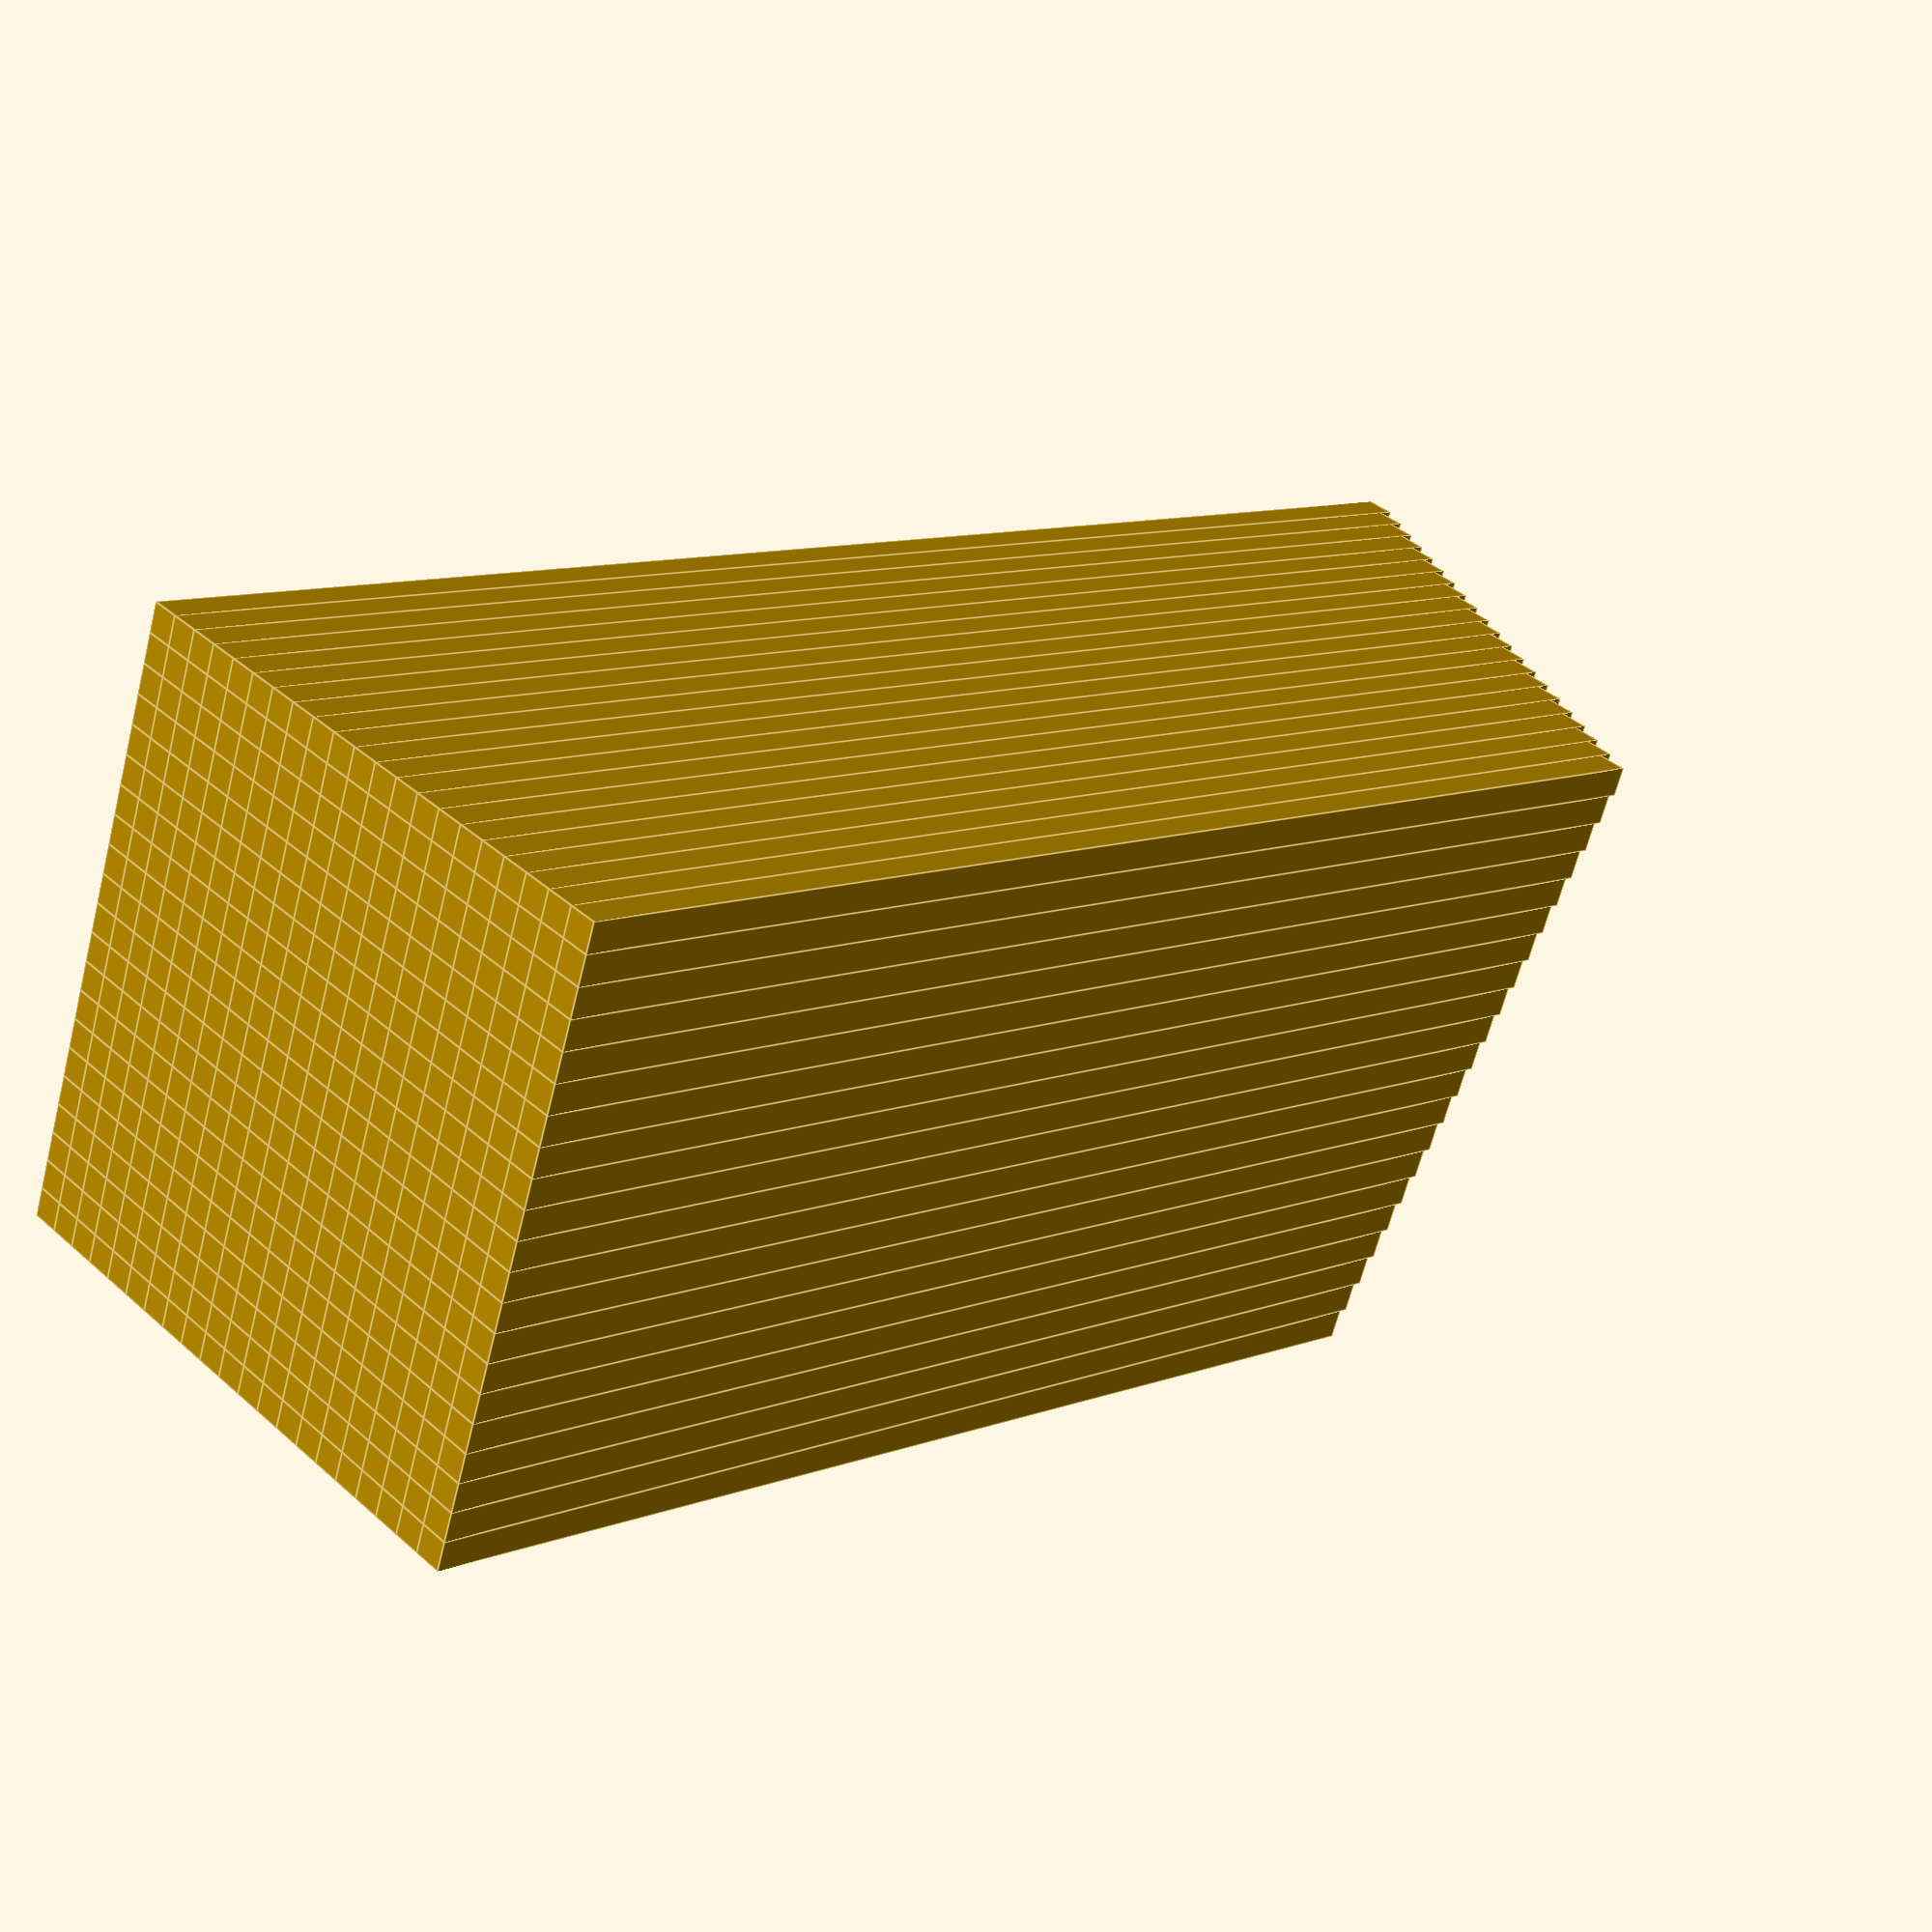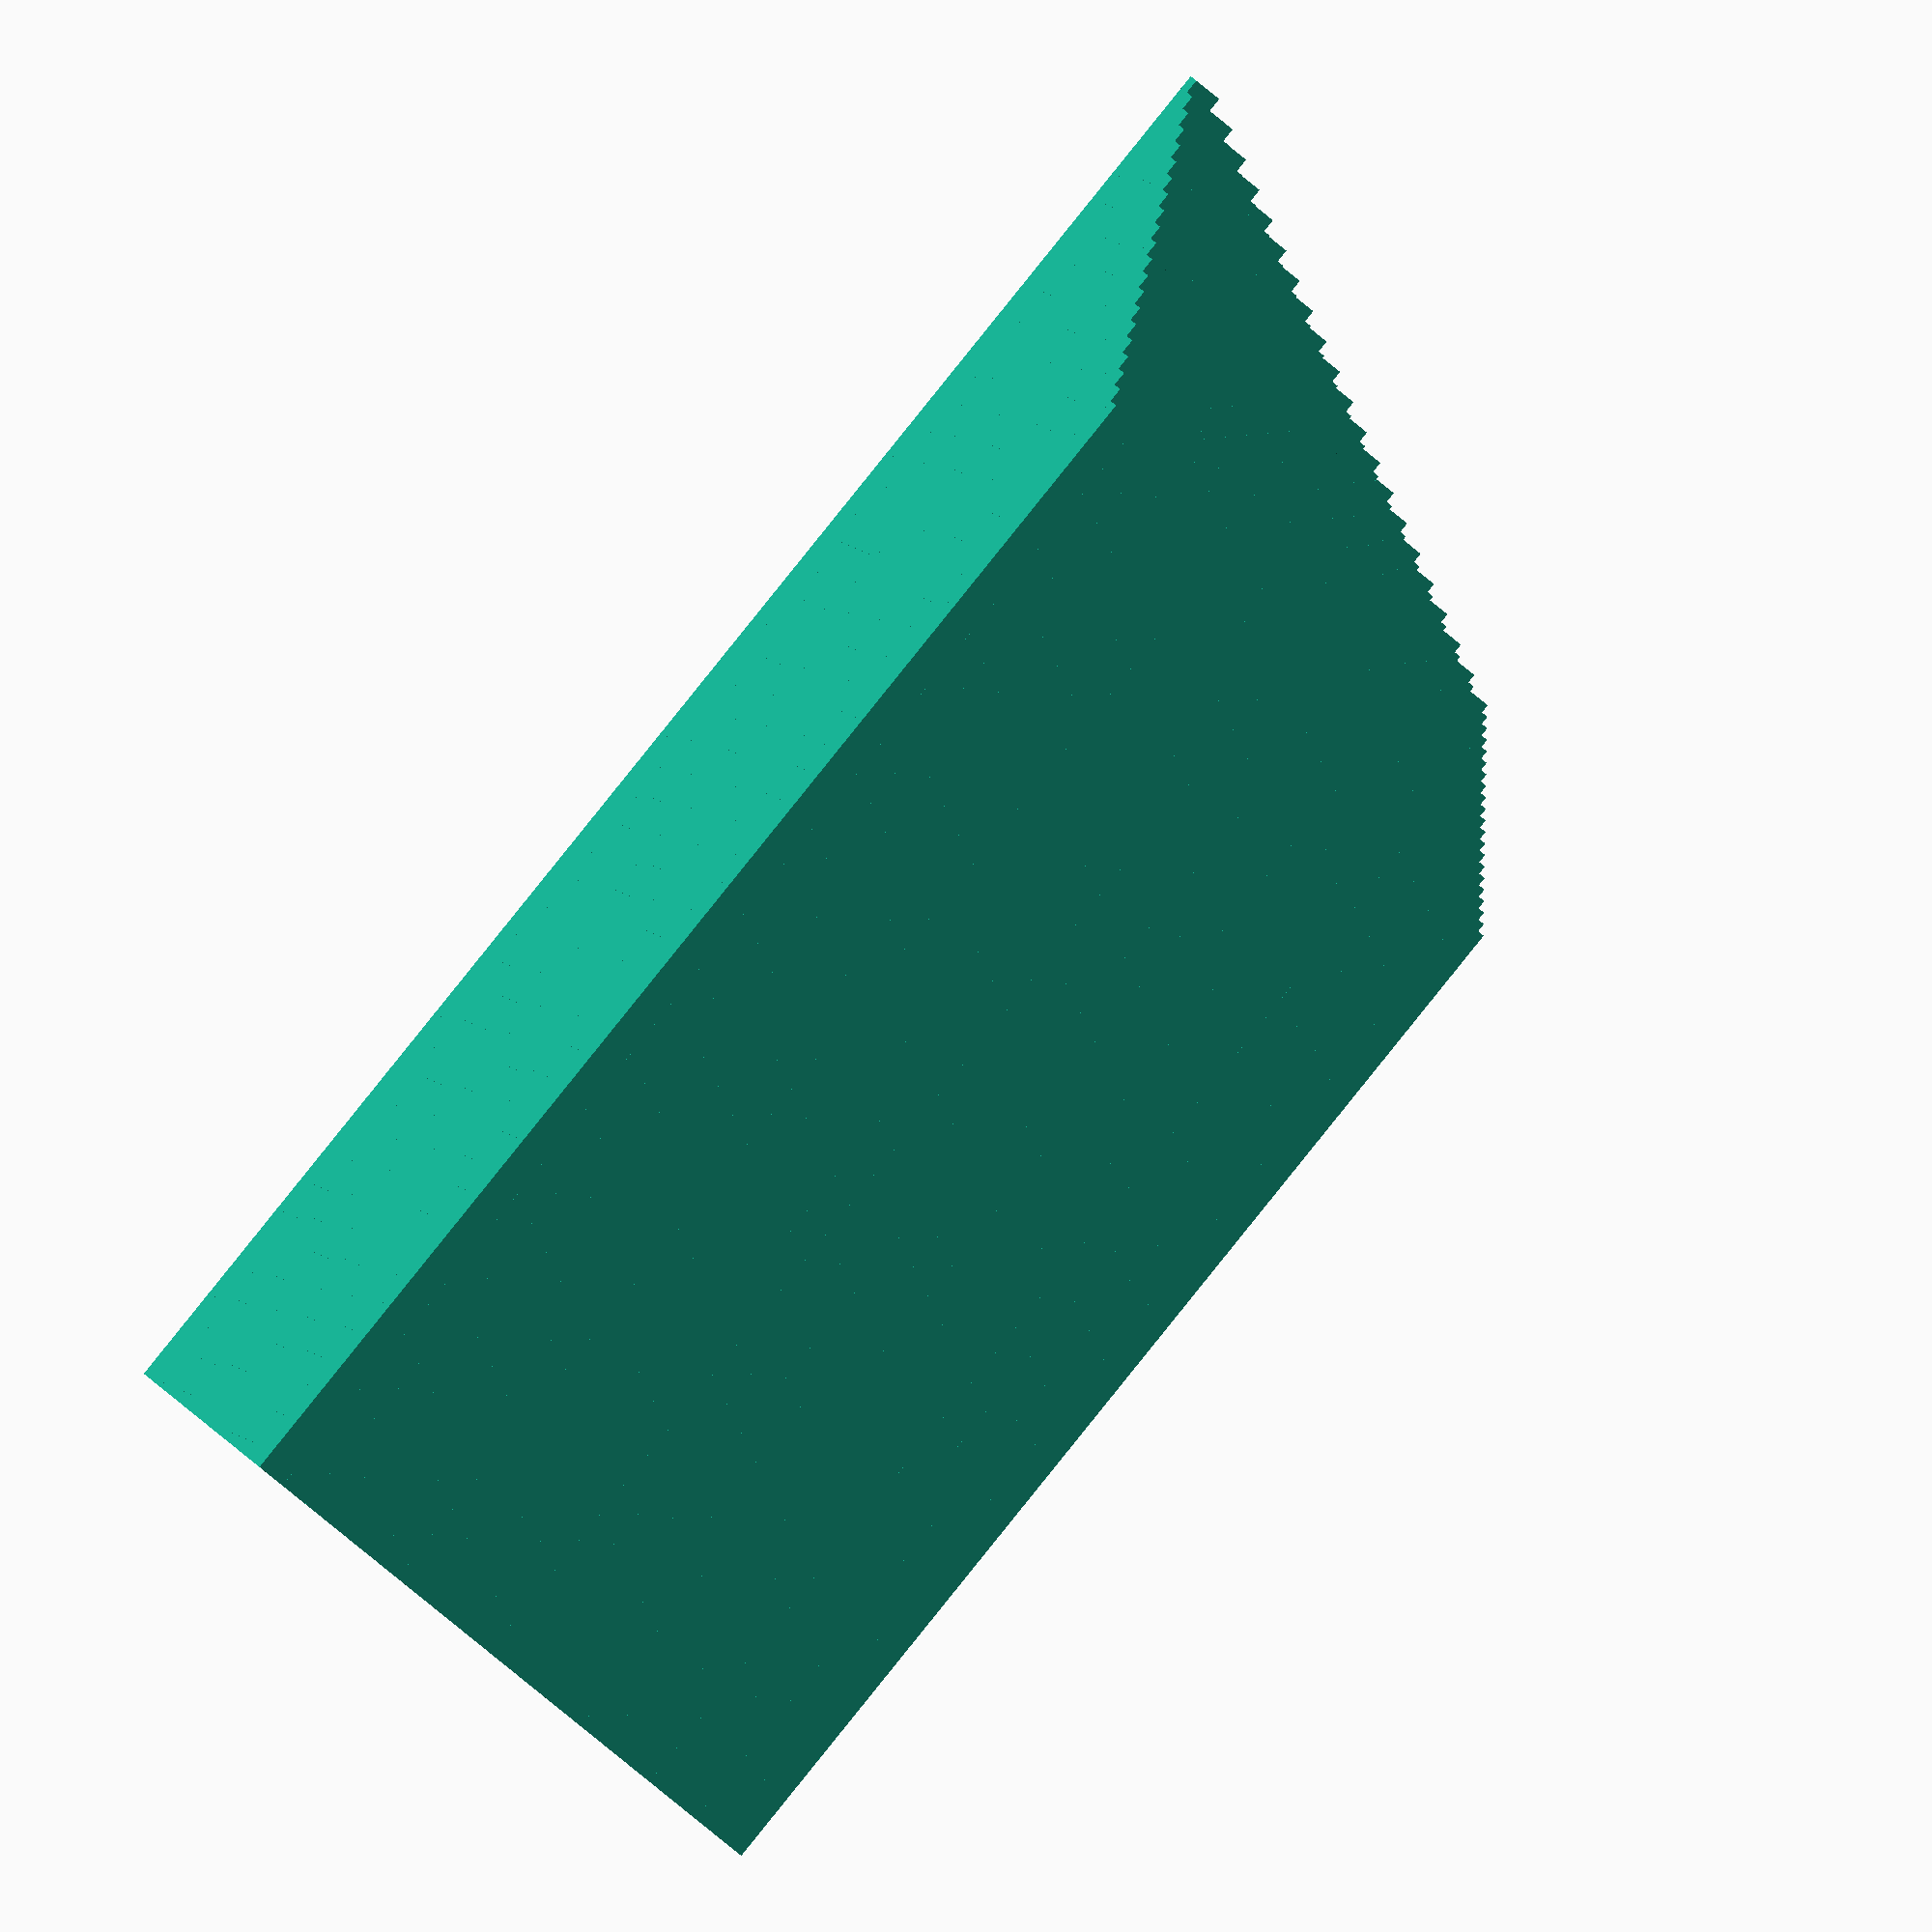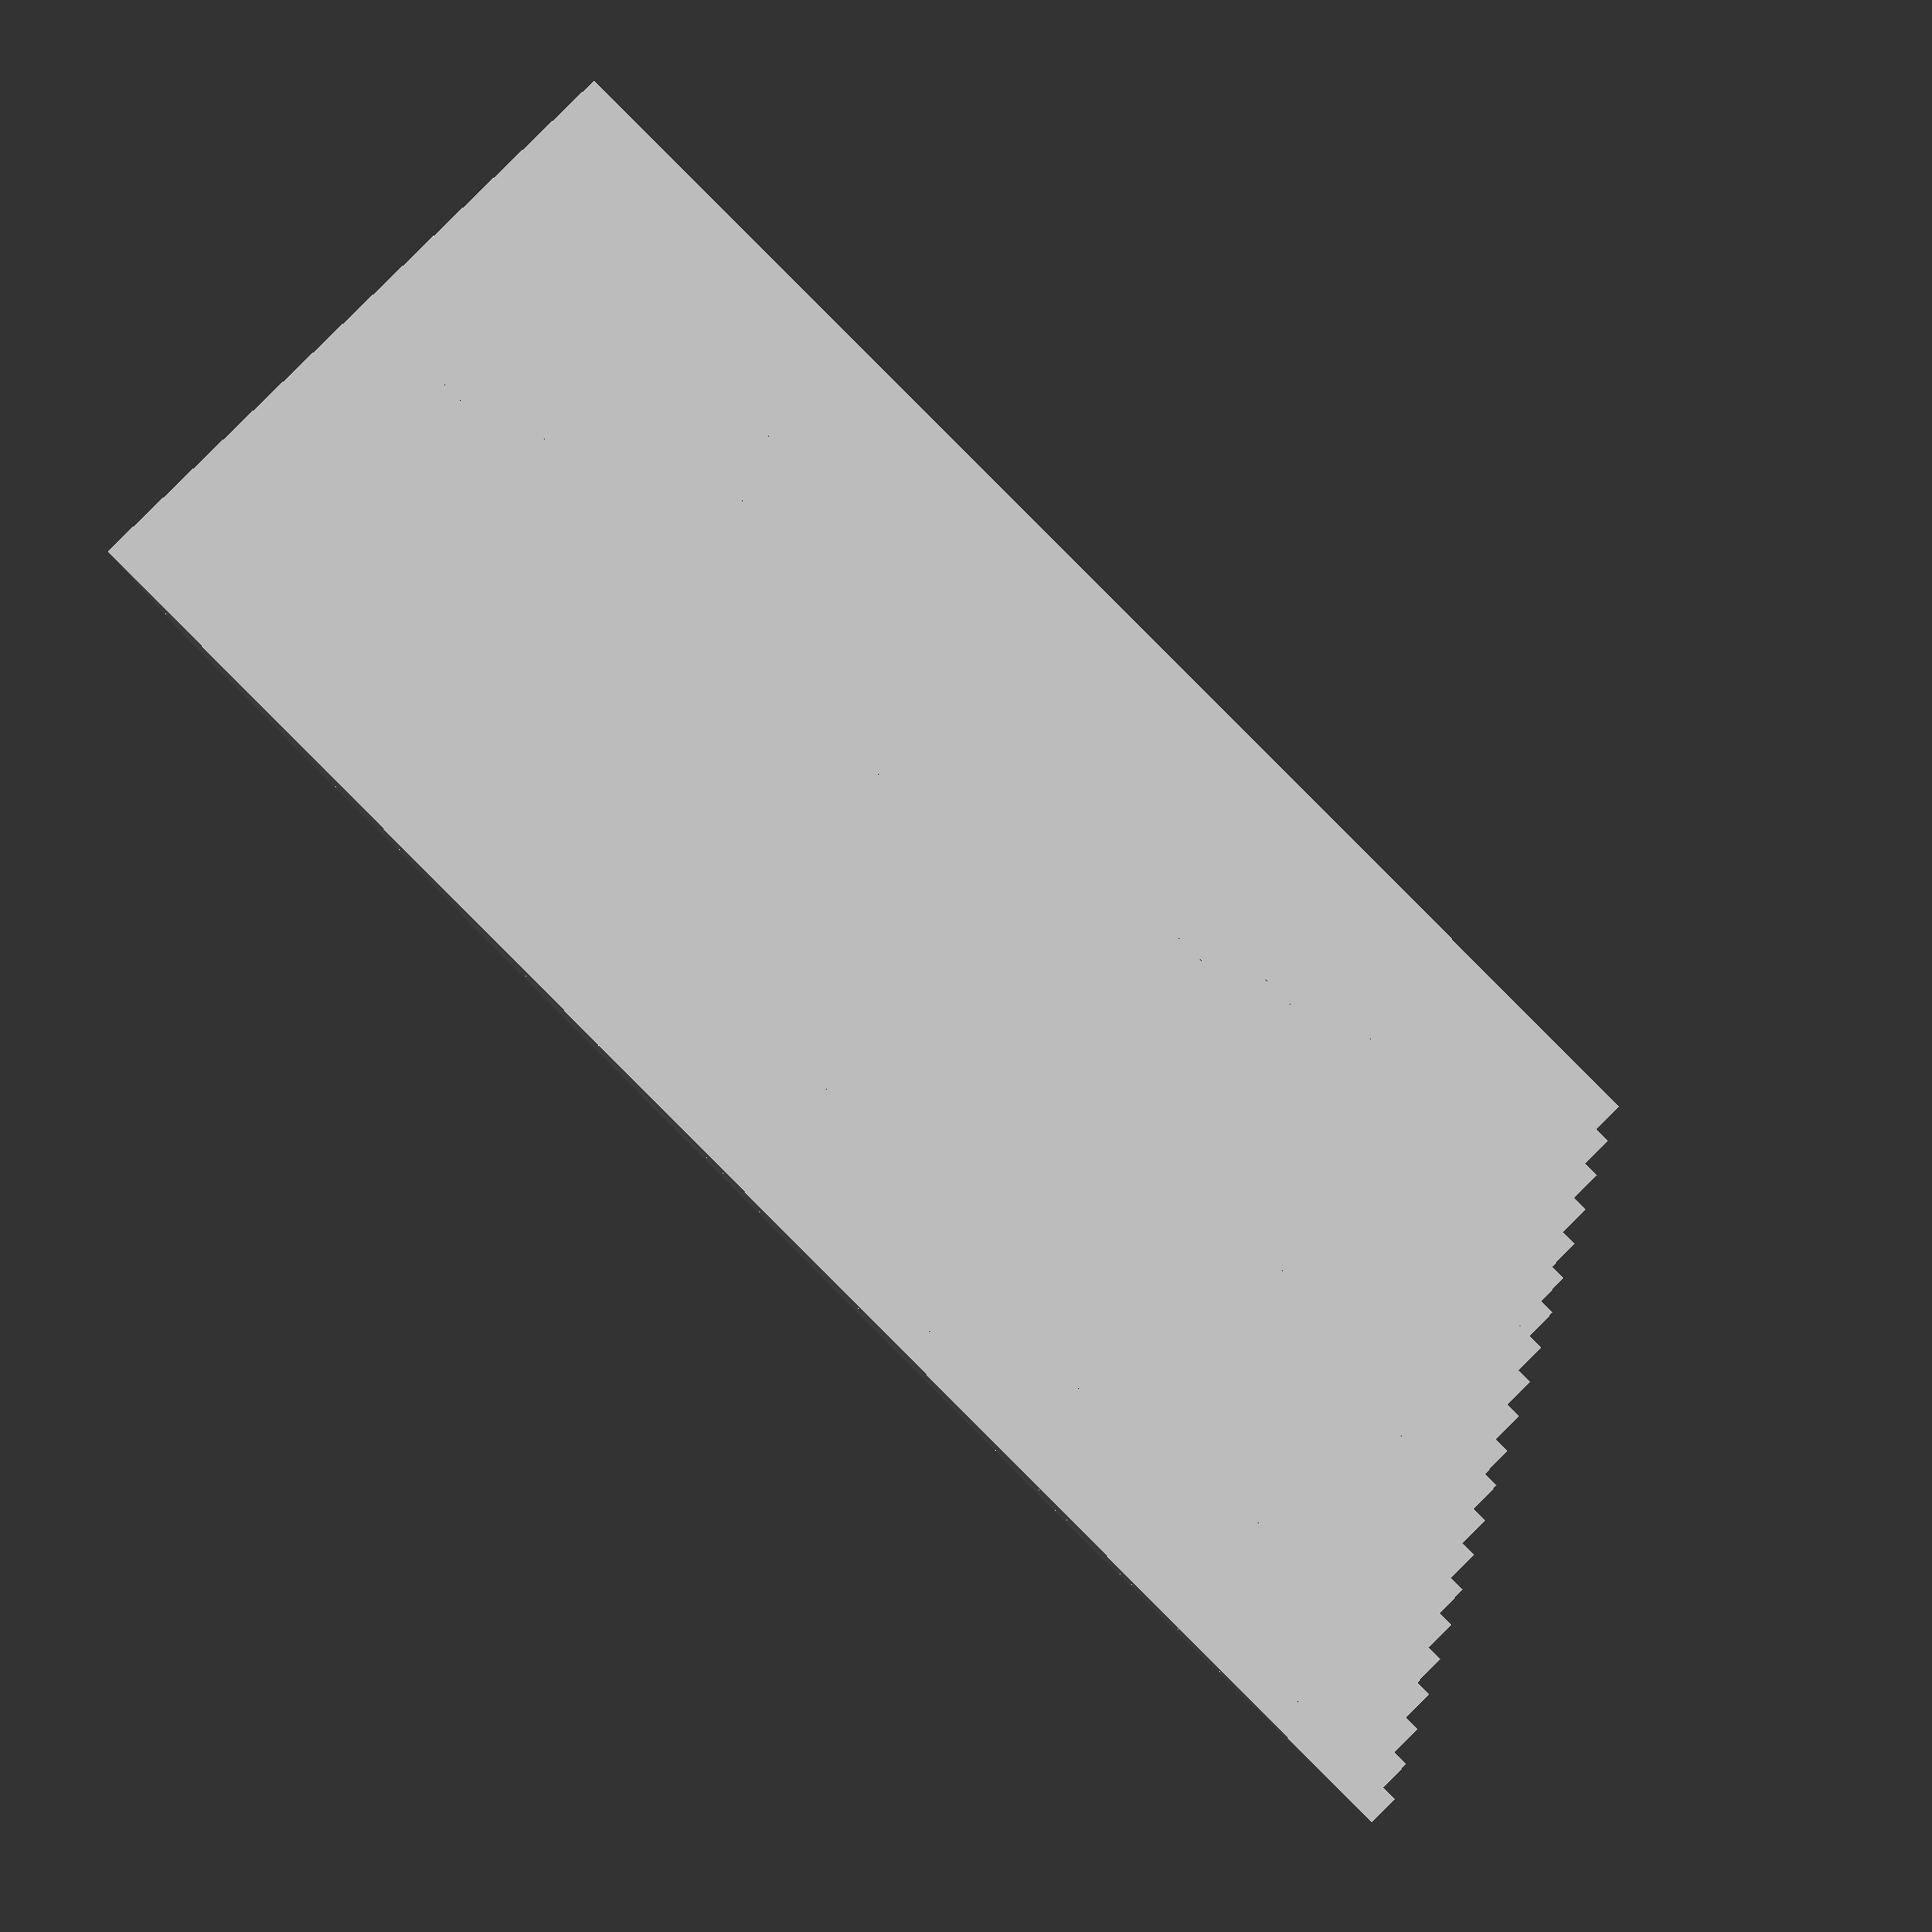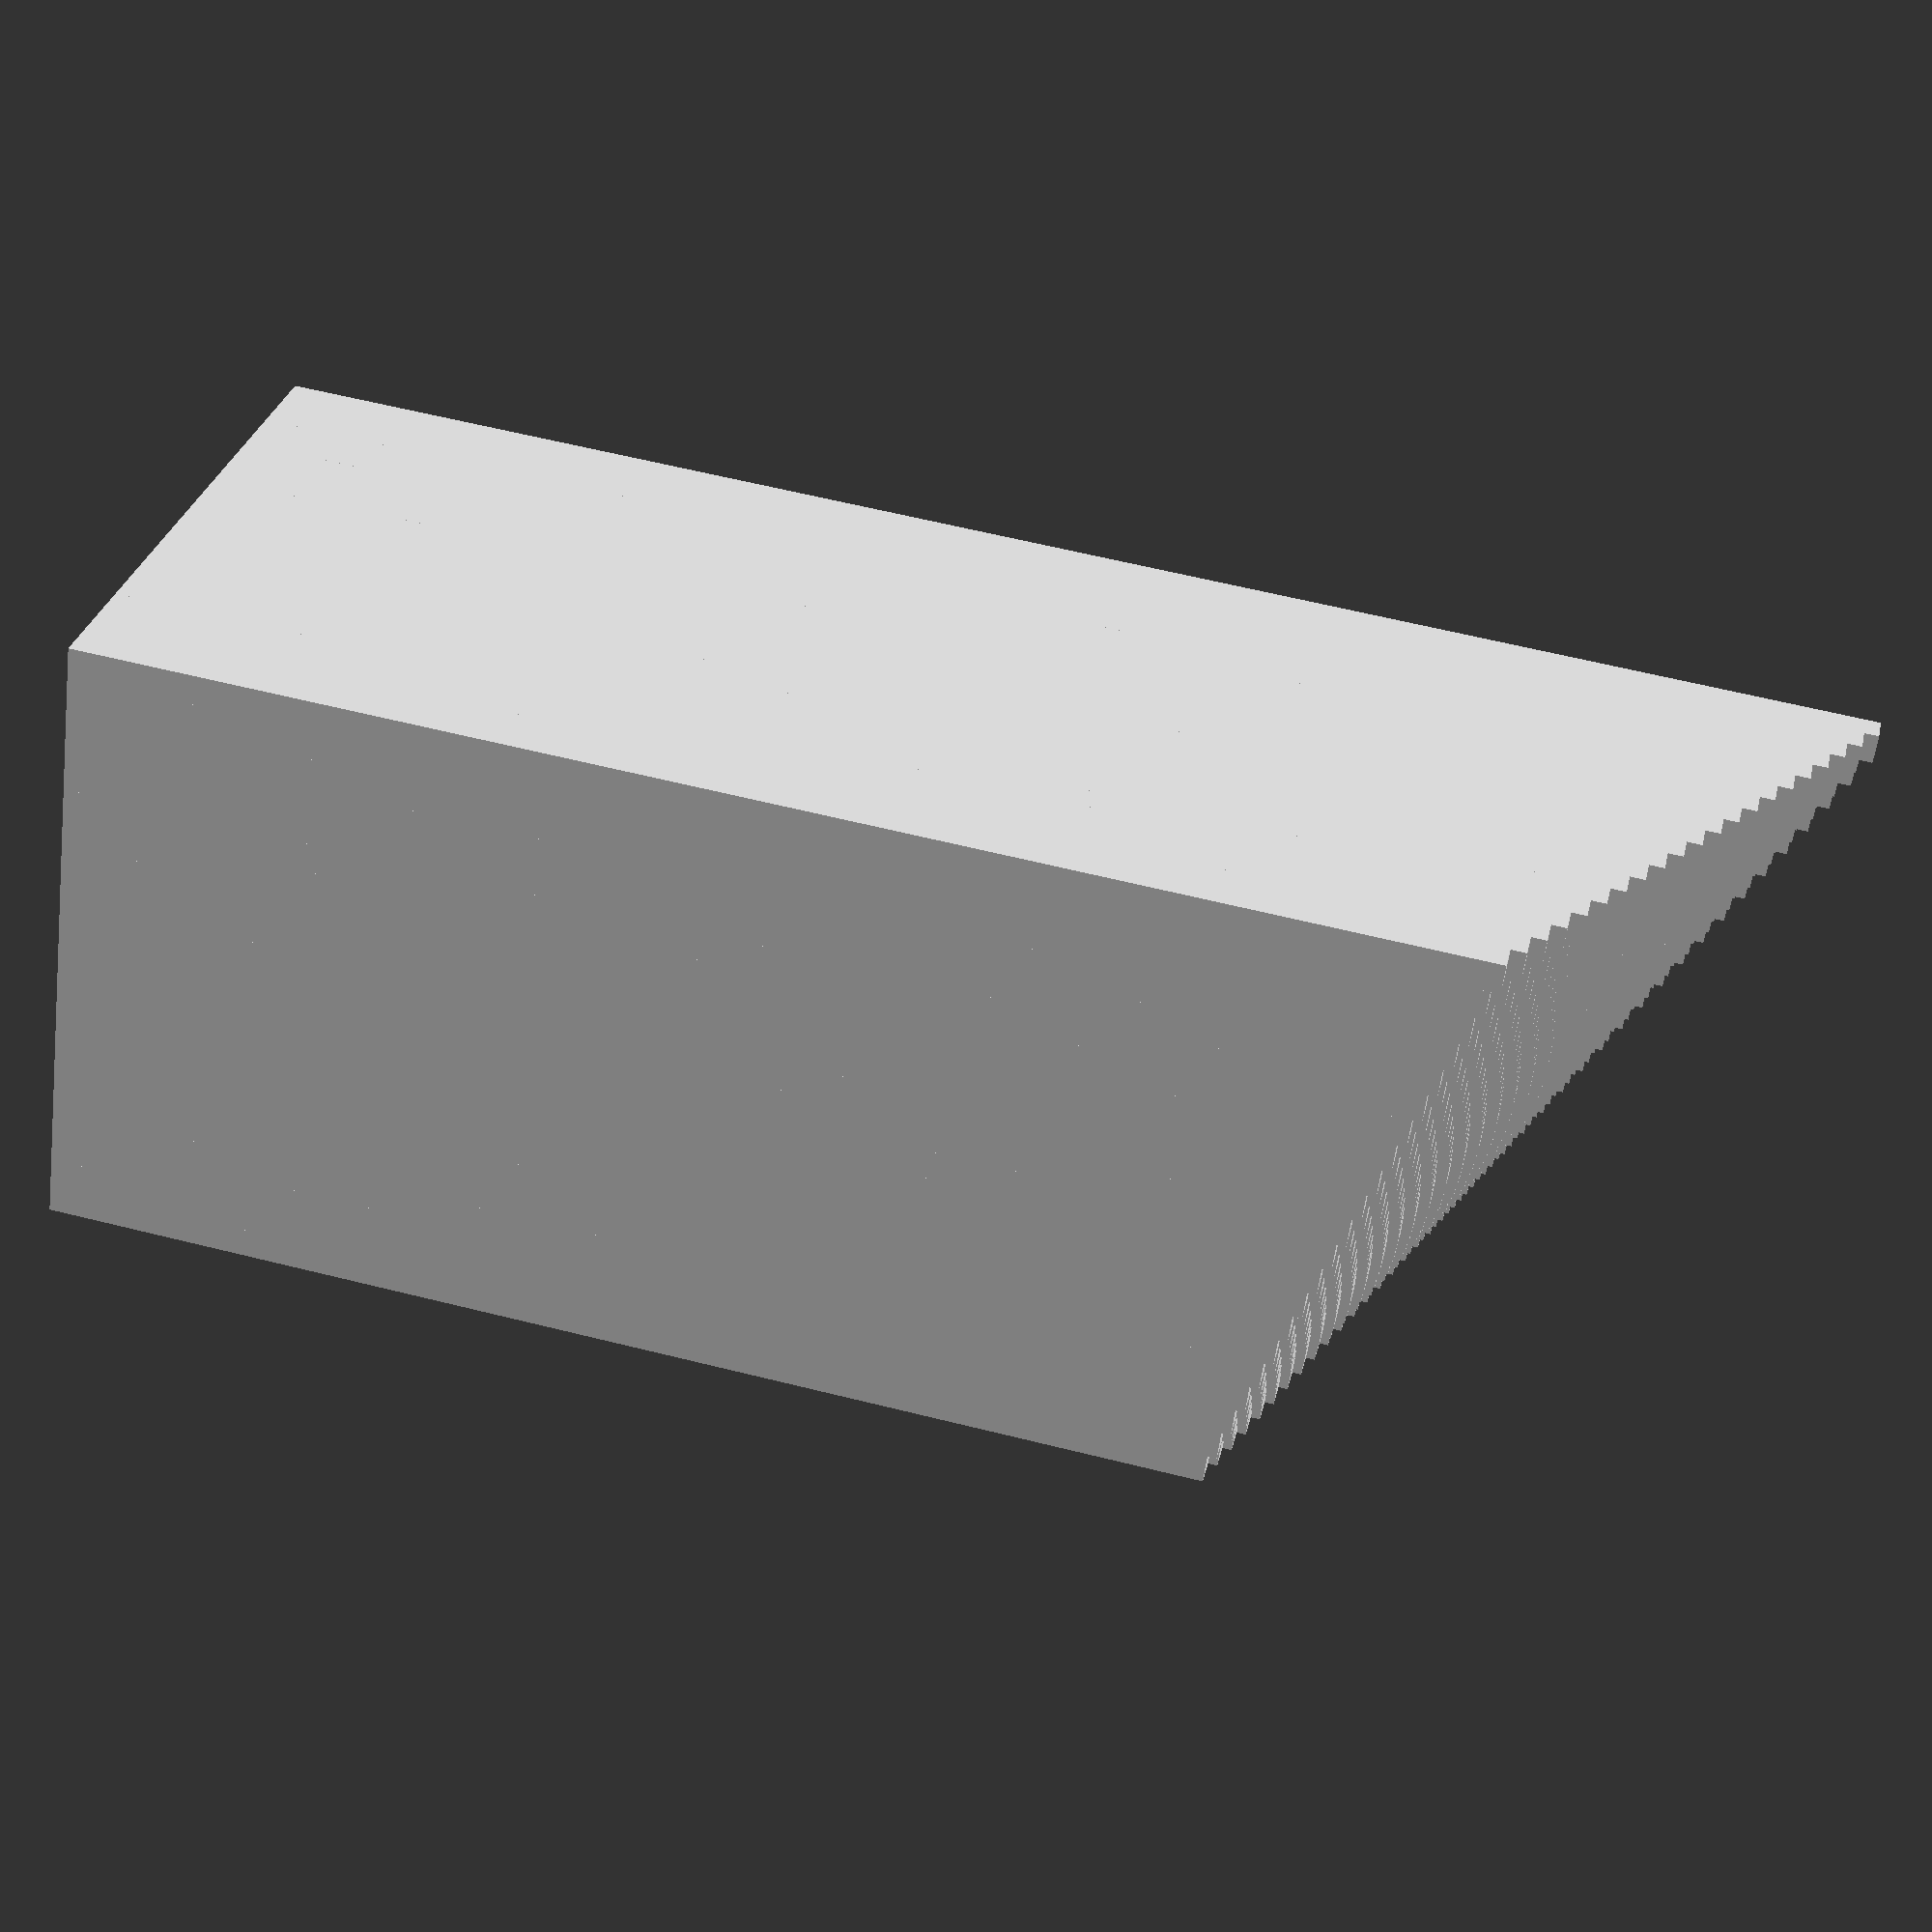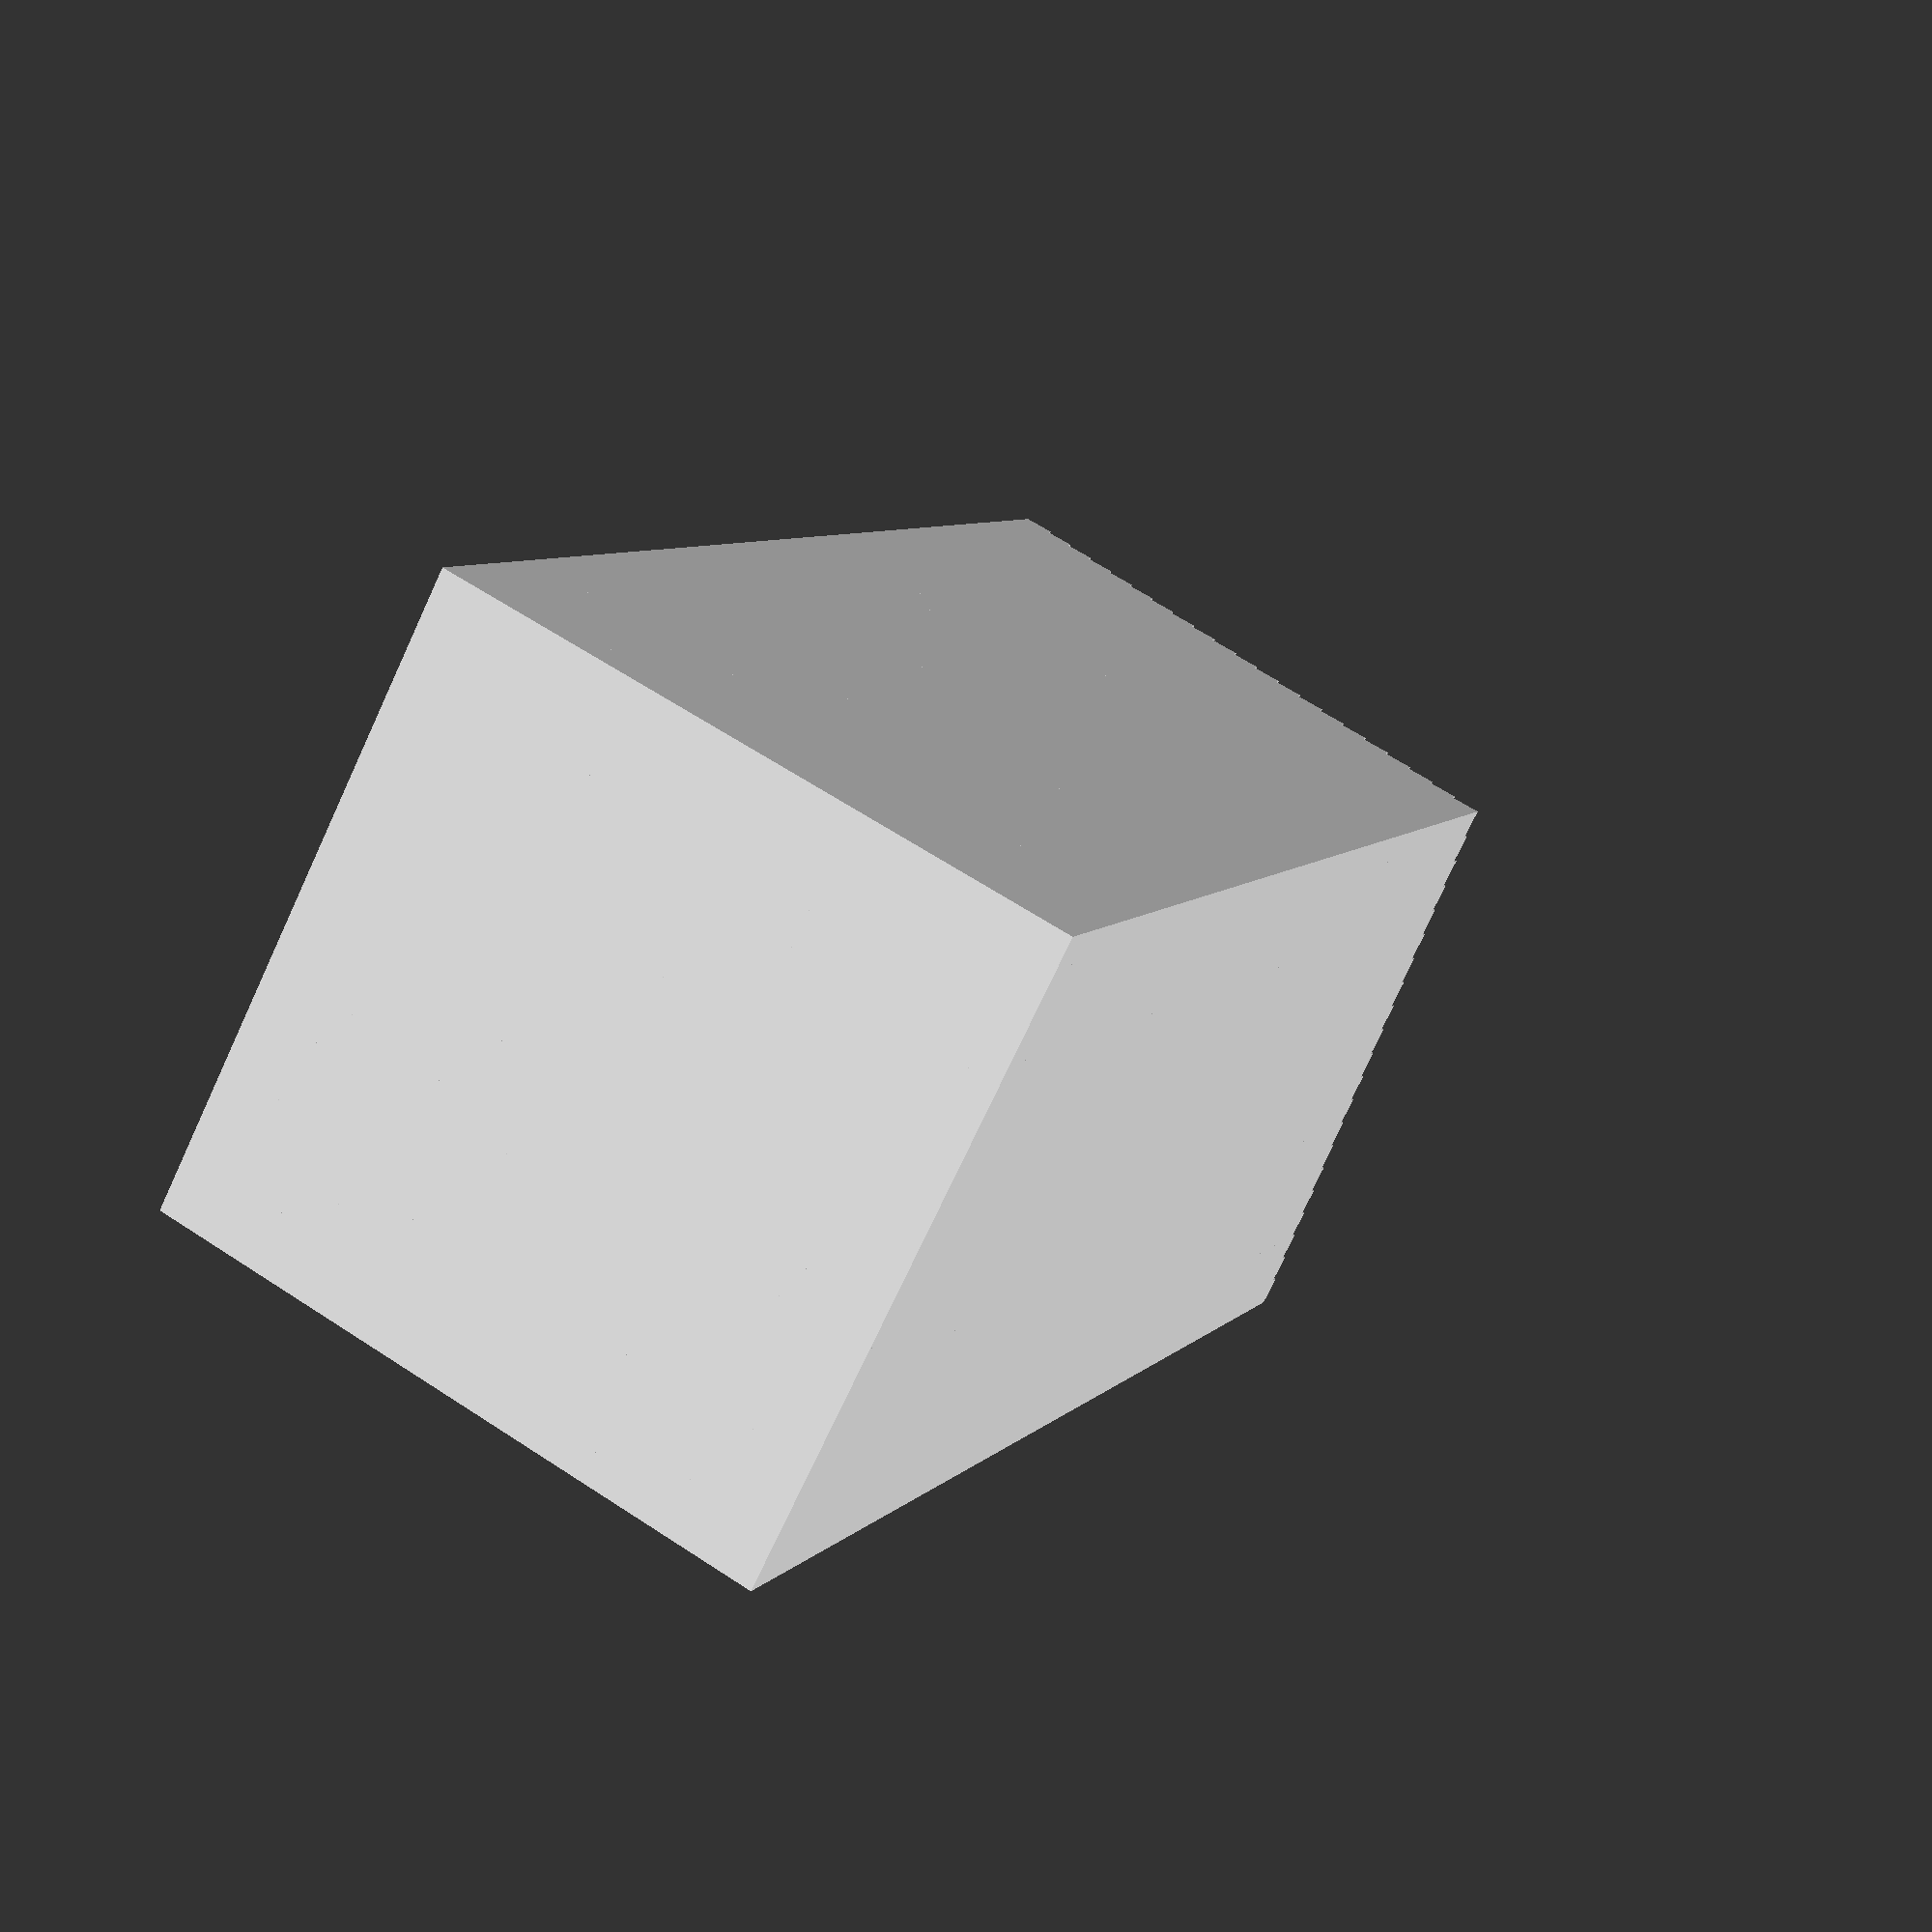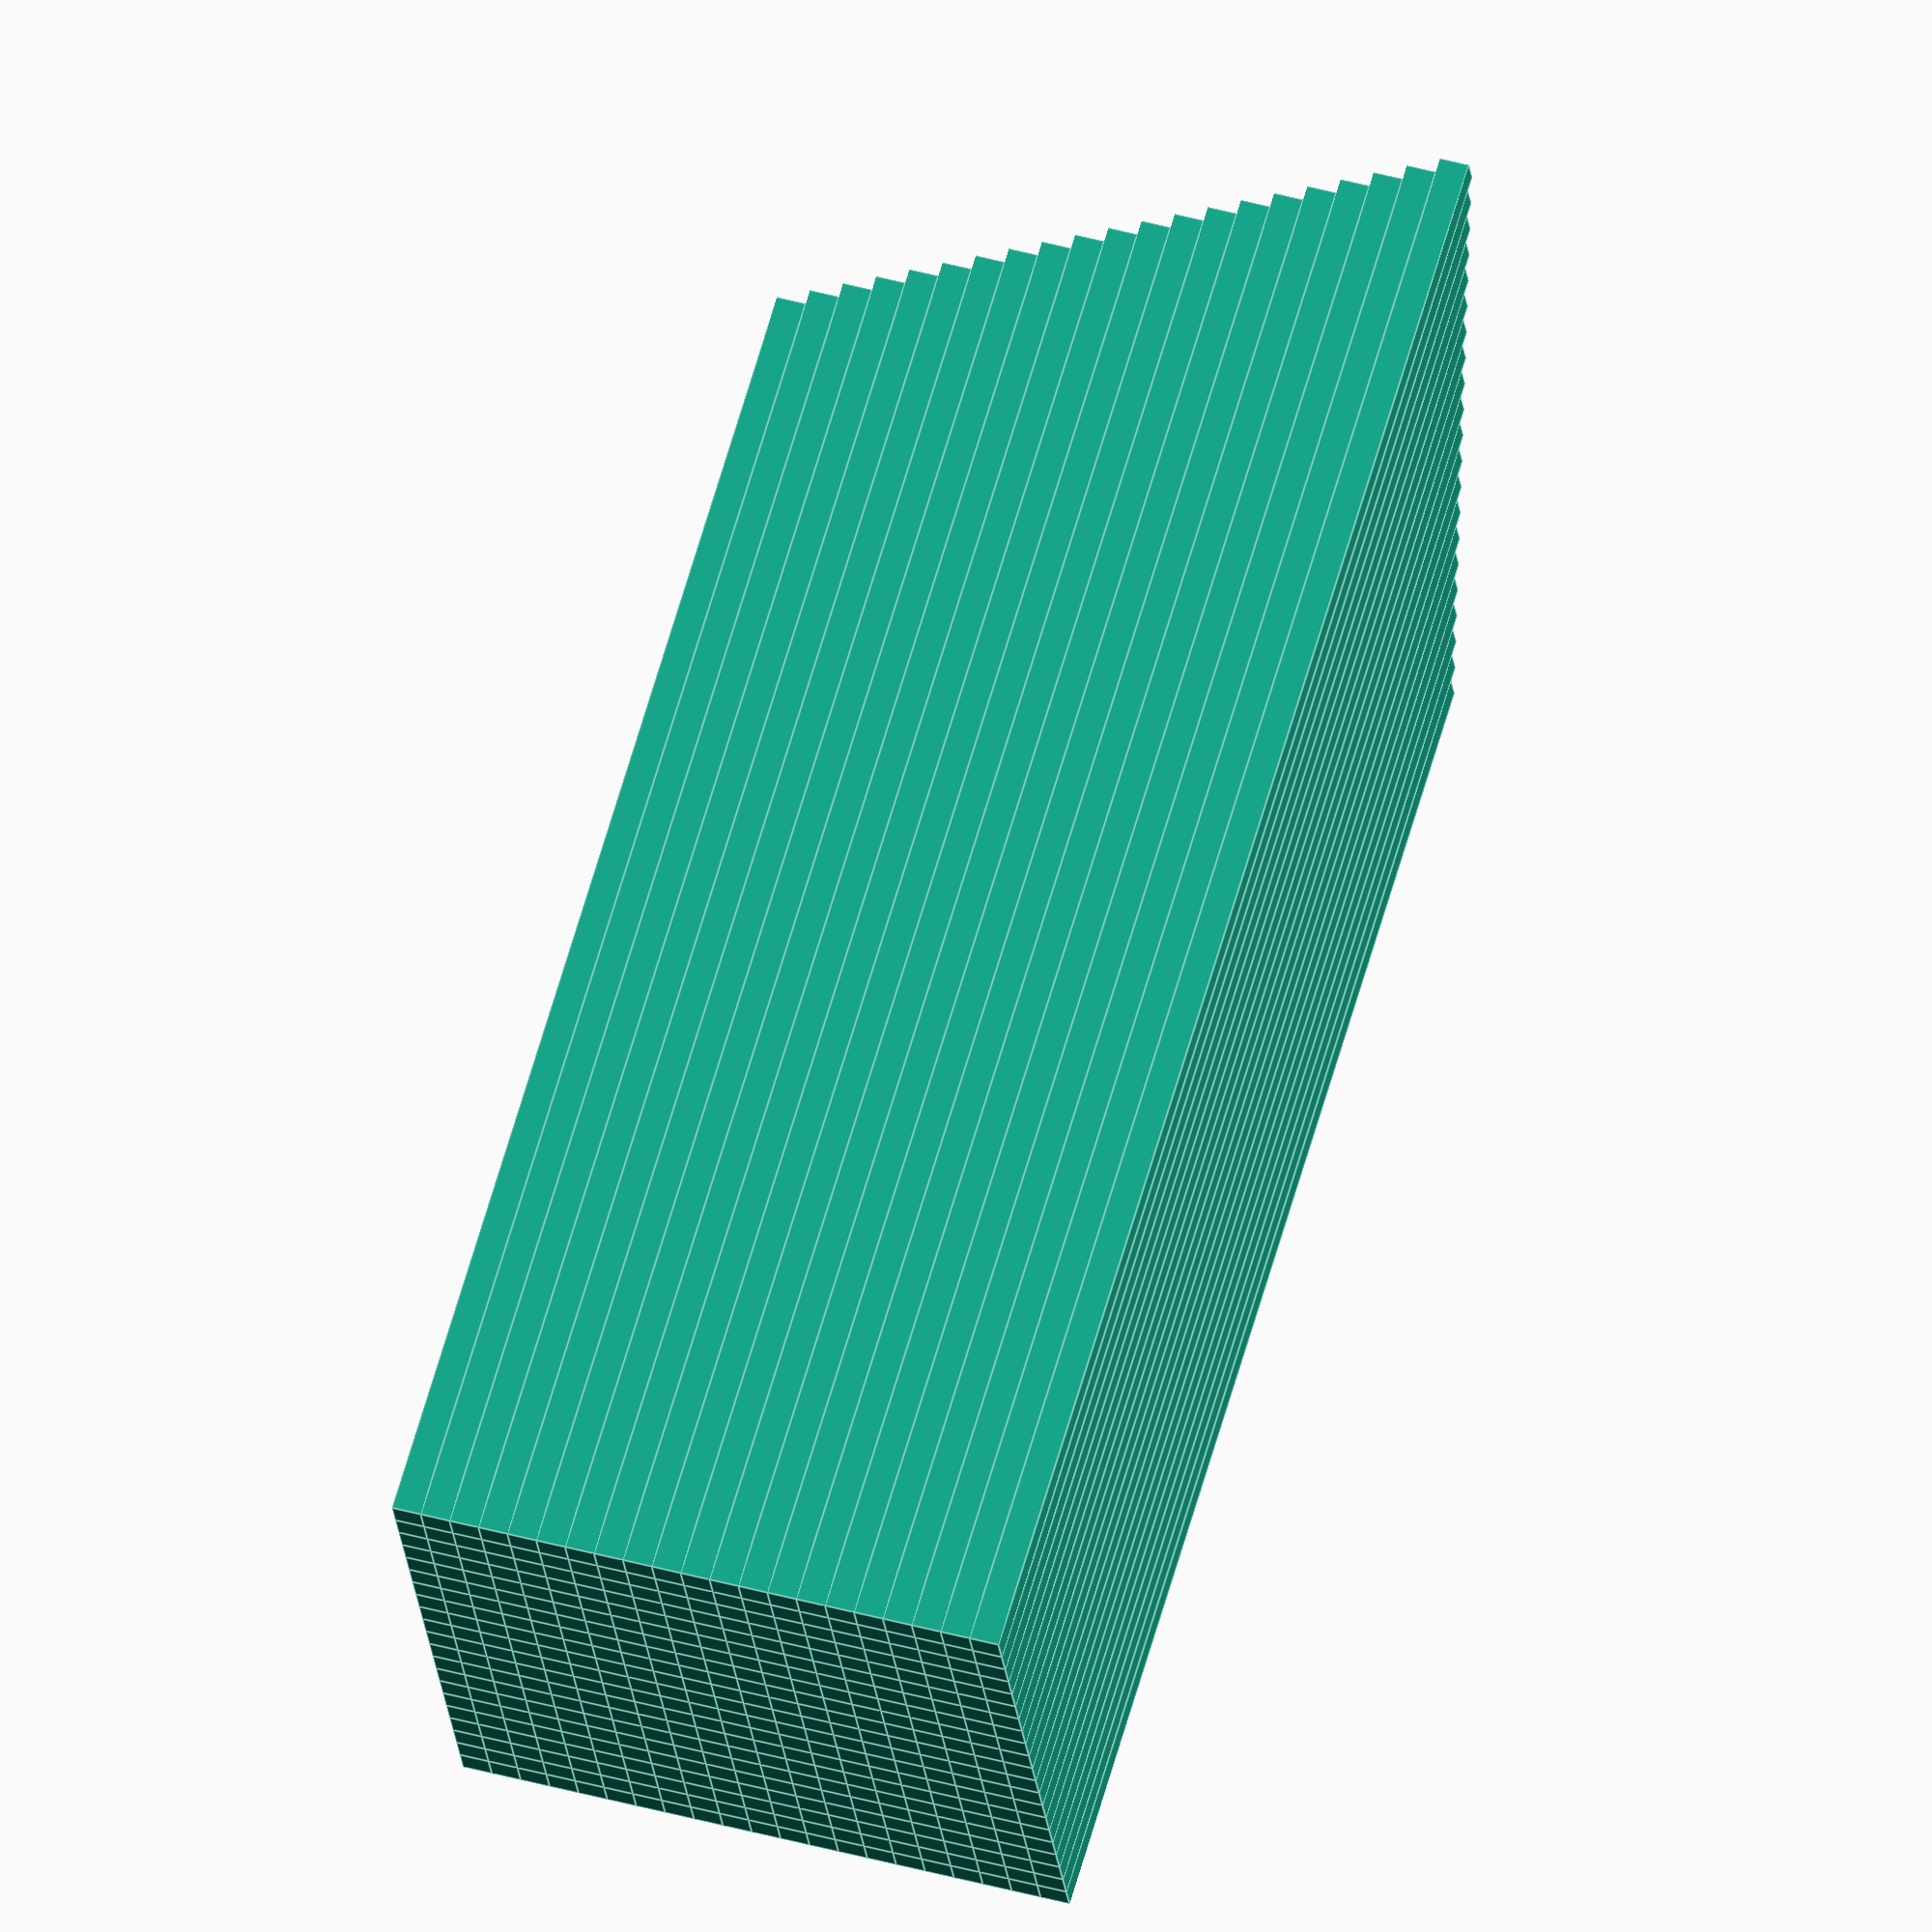
<openscad>
// model to generate a simple, "blocky" file

function f(x,y) = ((x-50) * (y-50)) / 100 + 30;
xmax = 20;
ymax = 20;

for(x = [0:xmax], y = [0:ymax]) translate([x,y,0]) cube([1.001, 1.001, f(x,y)]);
</openscad>
<views>
elev=170.2 azim=339.7 roll=314.8 proj=p view=edges
elev=90.0 azim=76.5 roll=321.1 proj=o view=solid
elev=271.3 azim=93.3 roll=315.1 proj=p view=wireframe
elev=119.3 azim=30.1 roll=255.6 proj=p view=wireframe
elev=172.9 azim=63.1 roll=338.1 proj=p view=solid
elev=112.3 azim=276.7 roll=343.6 proj=o view=edges
</views>
